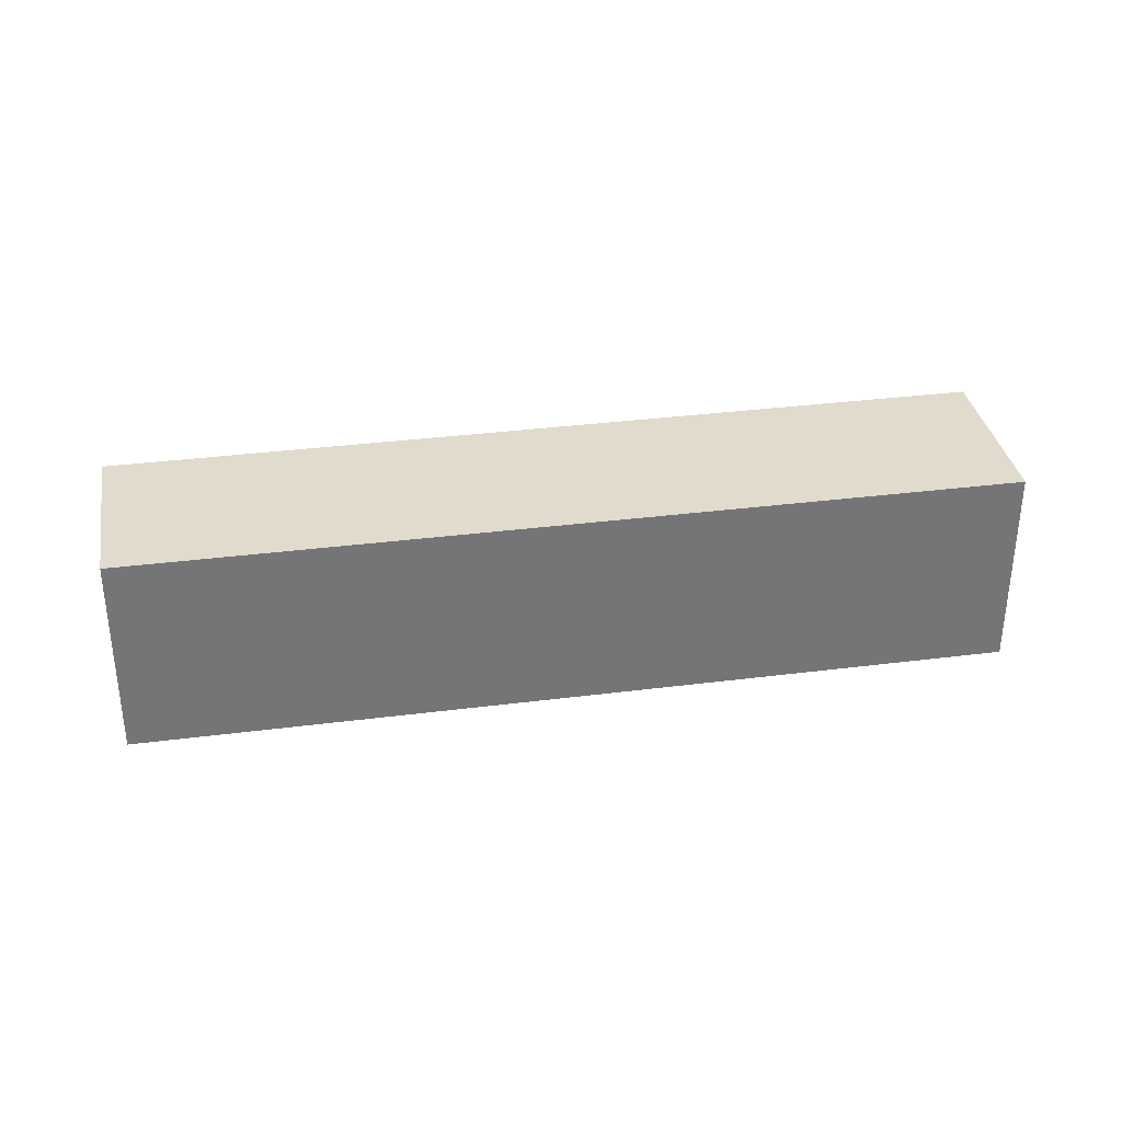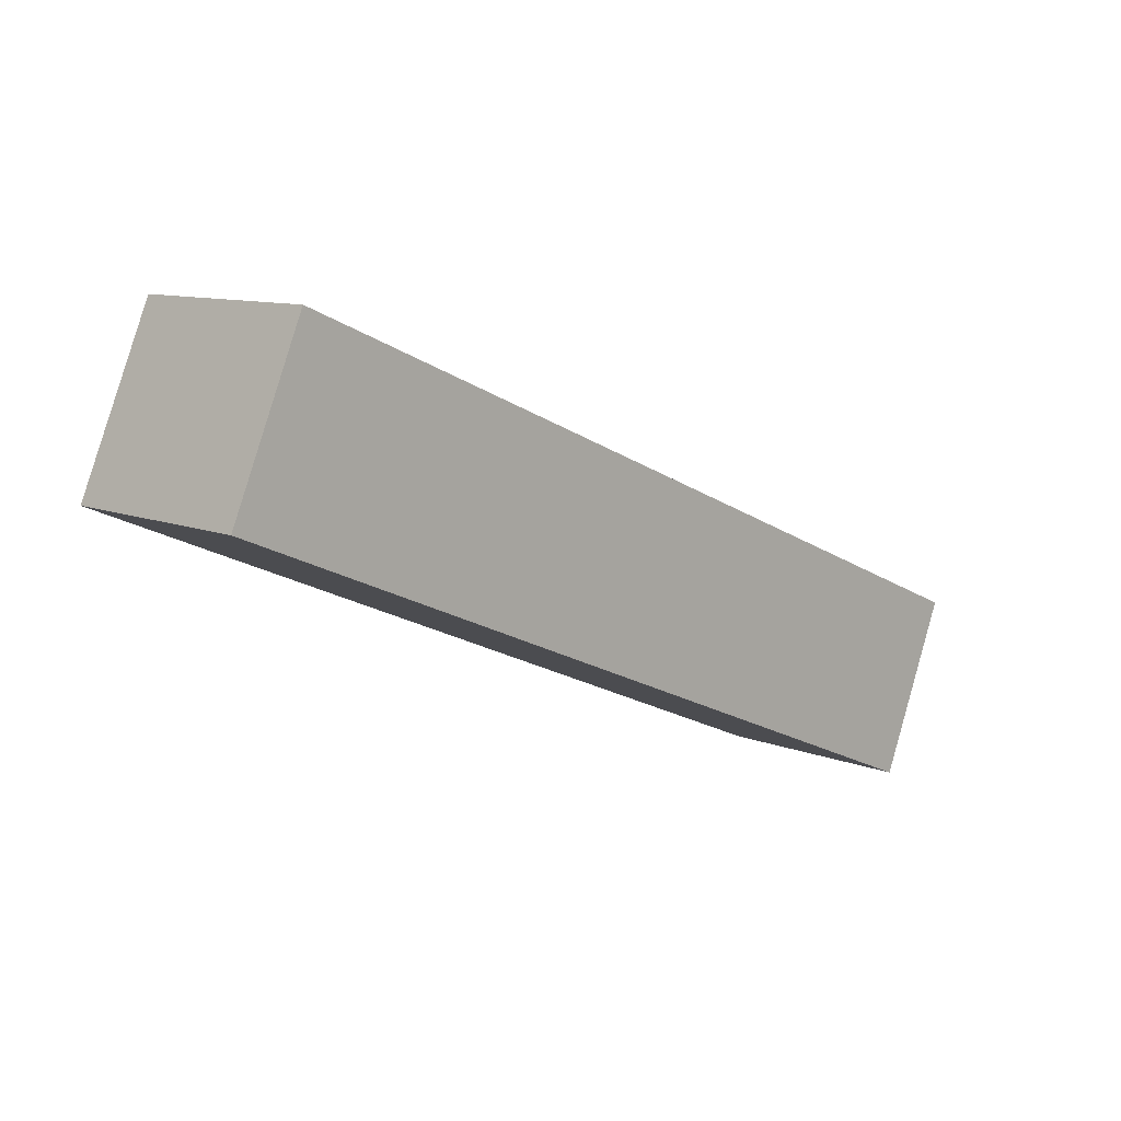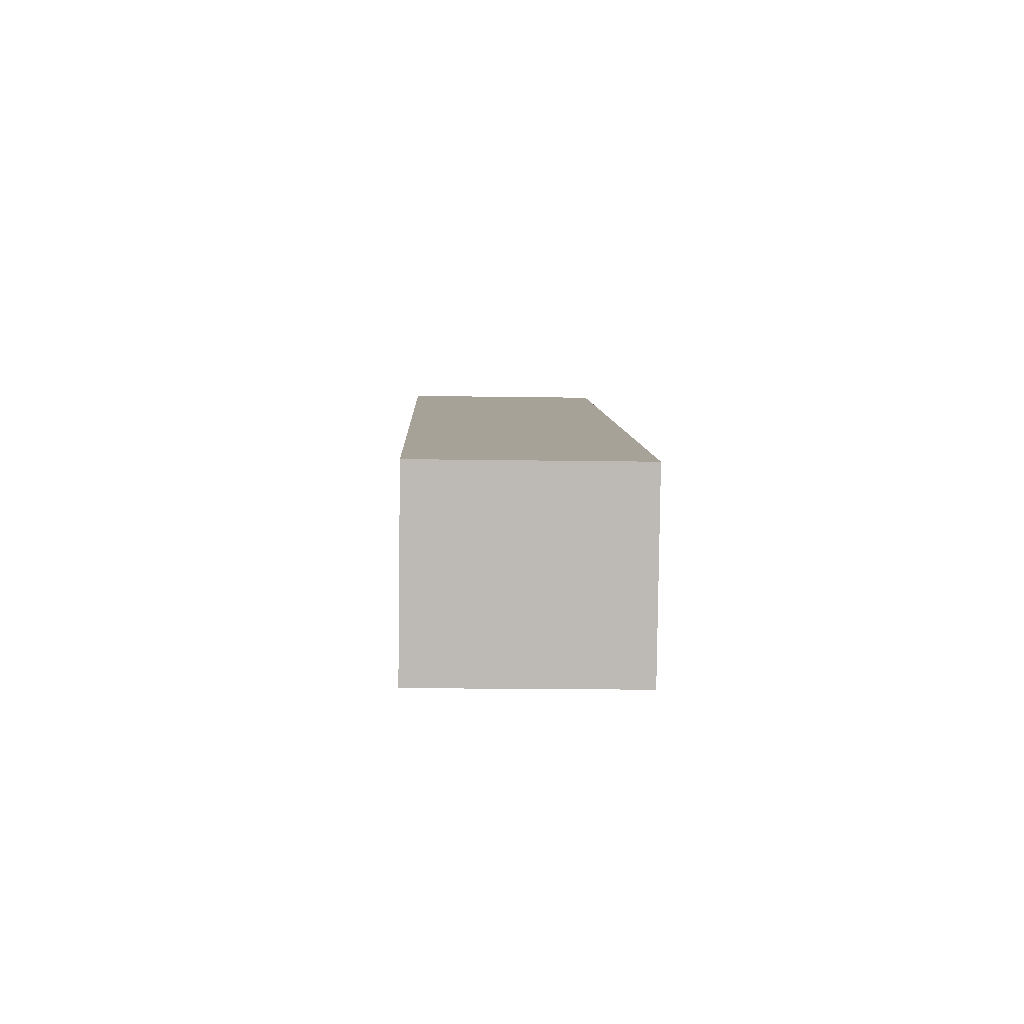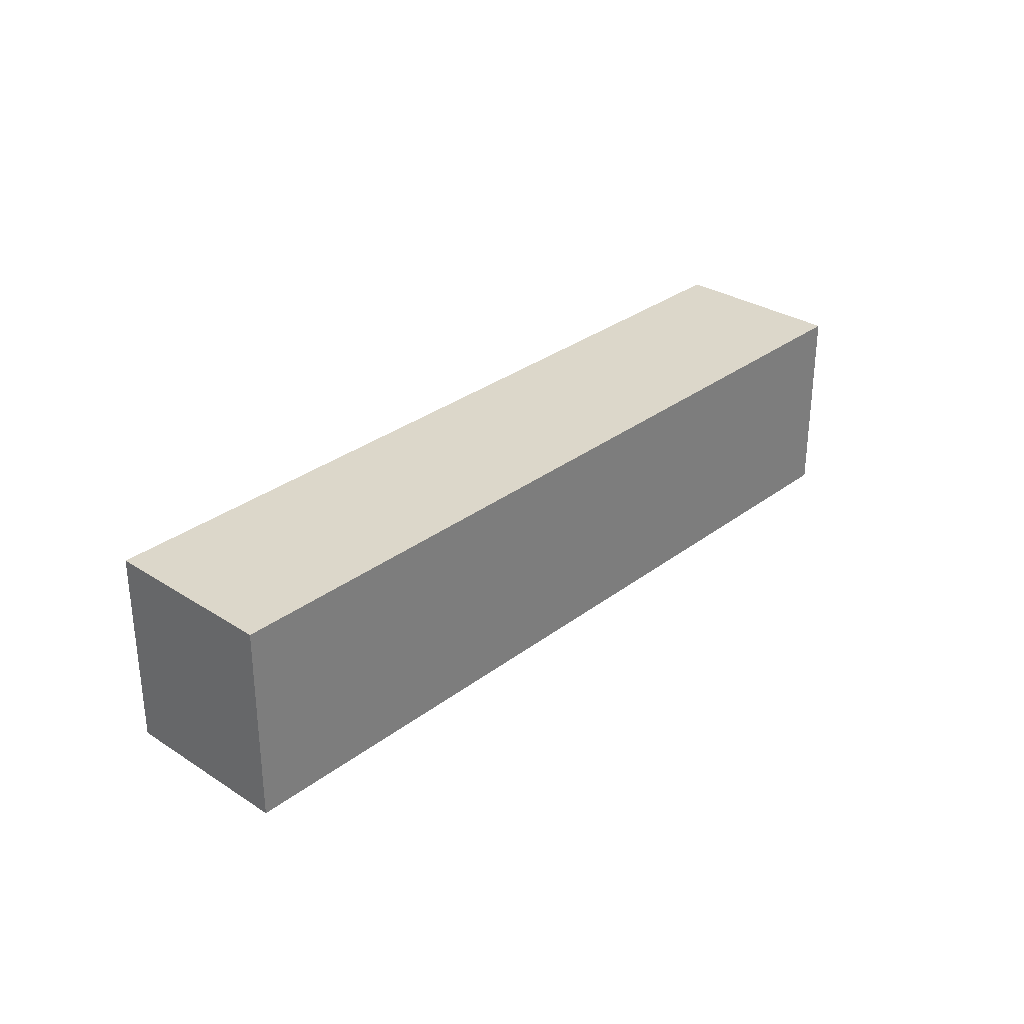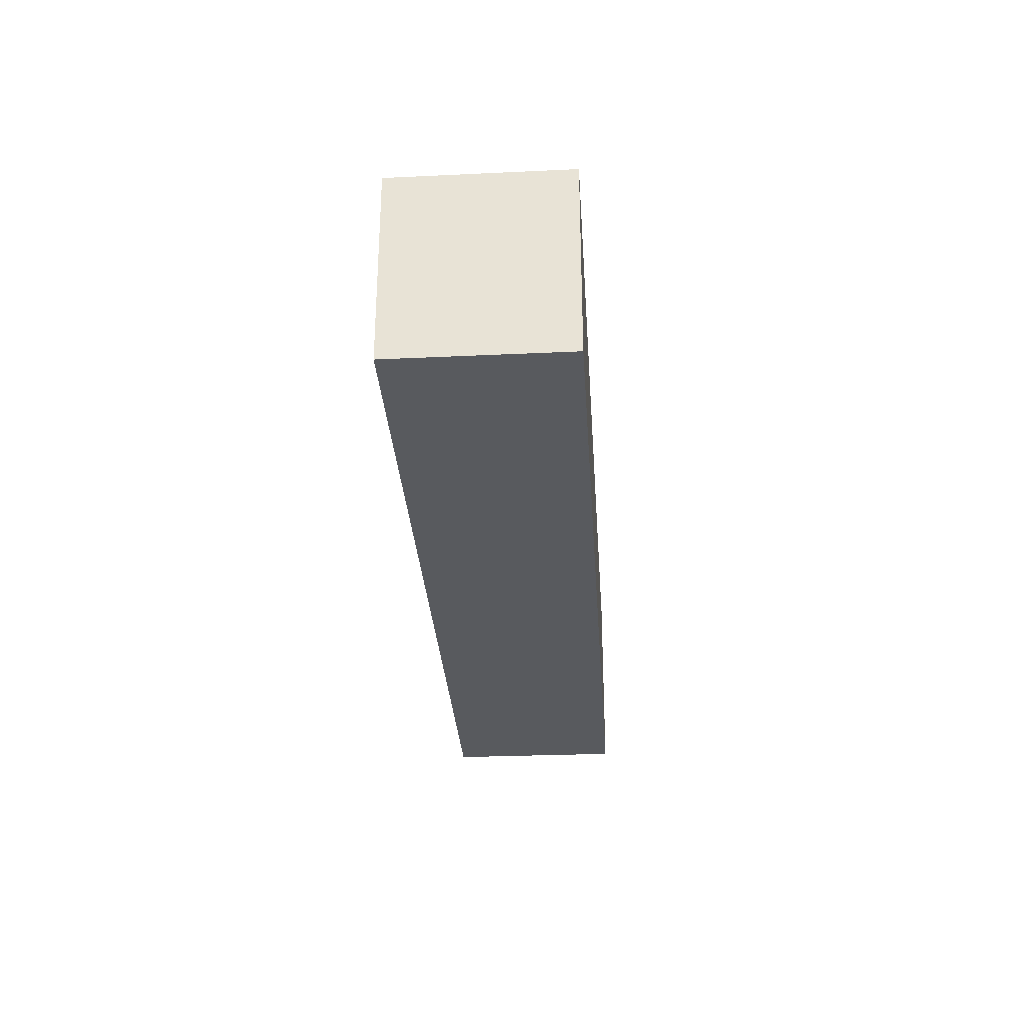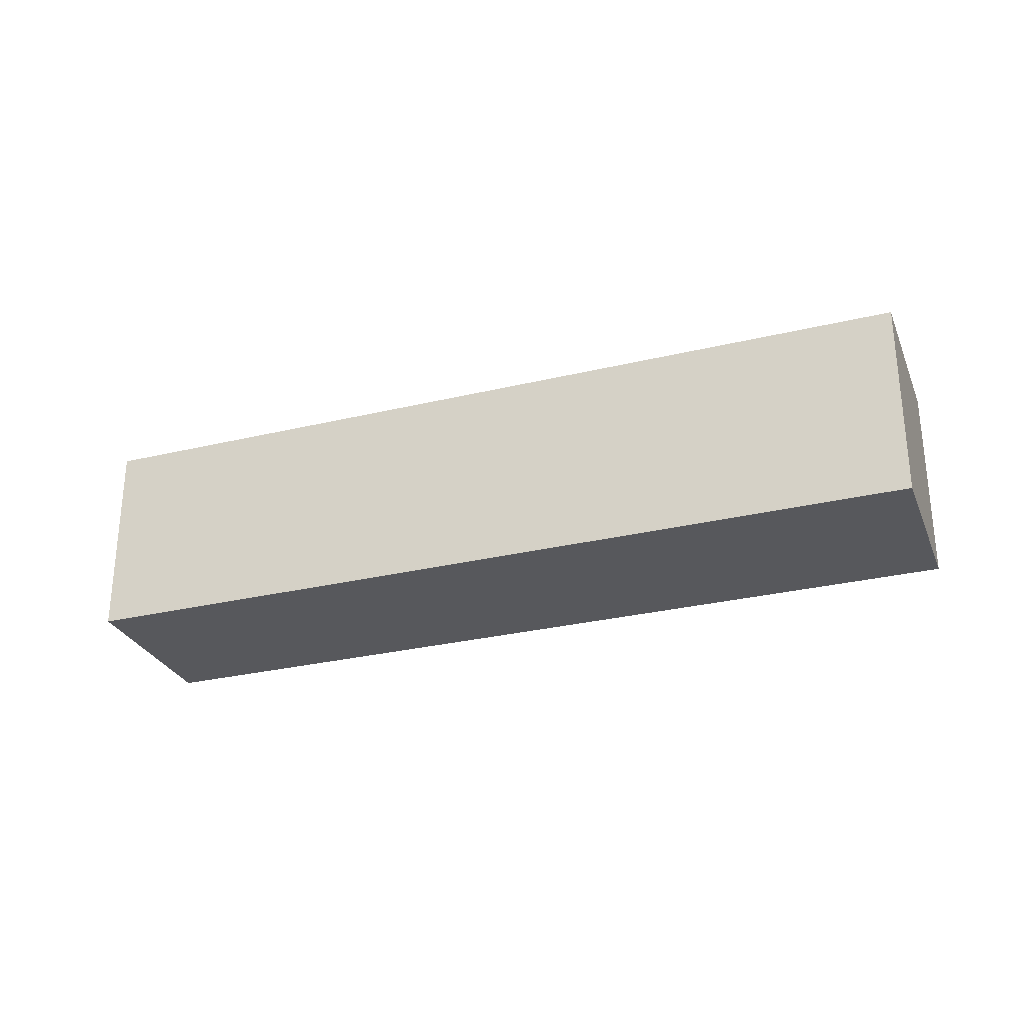
<metadata>
{"format":"obj","ext":"obj","renderer":"f3d","projection":"perspective","resolution":1024,"background":"white","views":[{"elev":33.9,"azim":12.9,"up":"+Y"},{"elev":10.1,"azim":-44.4,"up":"+Z"},{"elev":-16.2,"azim":88.1,"up":"+Z"},{"elev":30.8,"azim":155.5,"up":"+Y"},{"elev":-30.5,"azim":116.5,"up":"+Y"},{"elev":-28.7,"azim":-137.4,"up":"+Y"}]}
</metadata>
<code>
v  31.69 7.967 -13.28
v  12.68 7.967 2.356
v  34.41 7.967 -6.747
v  0 7.967 4.878e-16
v  1.006 7.967 2.356
v  2.778 7.967 6.506
v  34.41 4.131e-16 -6.747
v  31.69 8.133e-16 -13.28
v  0 0 0
v  2.778 -3.984e-16 6.506
v  1.006 -1.443e-16 2.356
v  12.68 -1.443e-16 2.356
g defaultobject
f 1 2 3
f 2 1 4
f 2 4 5
f 2 5 6
f 7 1 3
f 1 7 8
f 8 4 1
f 4 8 9
f 9 5 4
f 5 9 6
f 6 9 10
f 10 9 11
f 2 7 3
f 7 2 12
f 12 2 6
f 12 6 10
f 7 9 8
f 9 7 12
f 9 12 11
f 11 12 10

</code>
